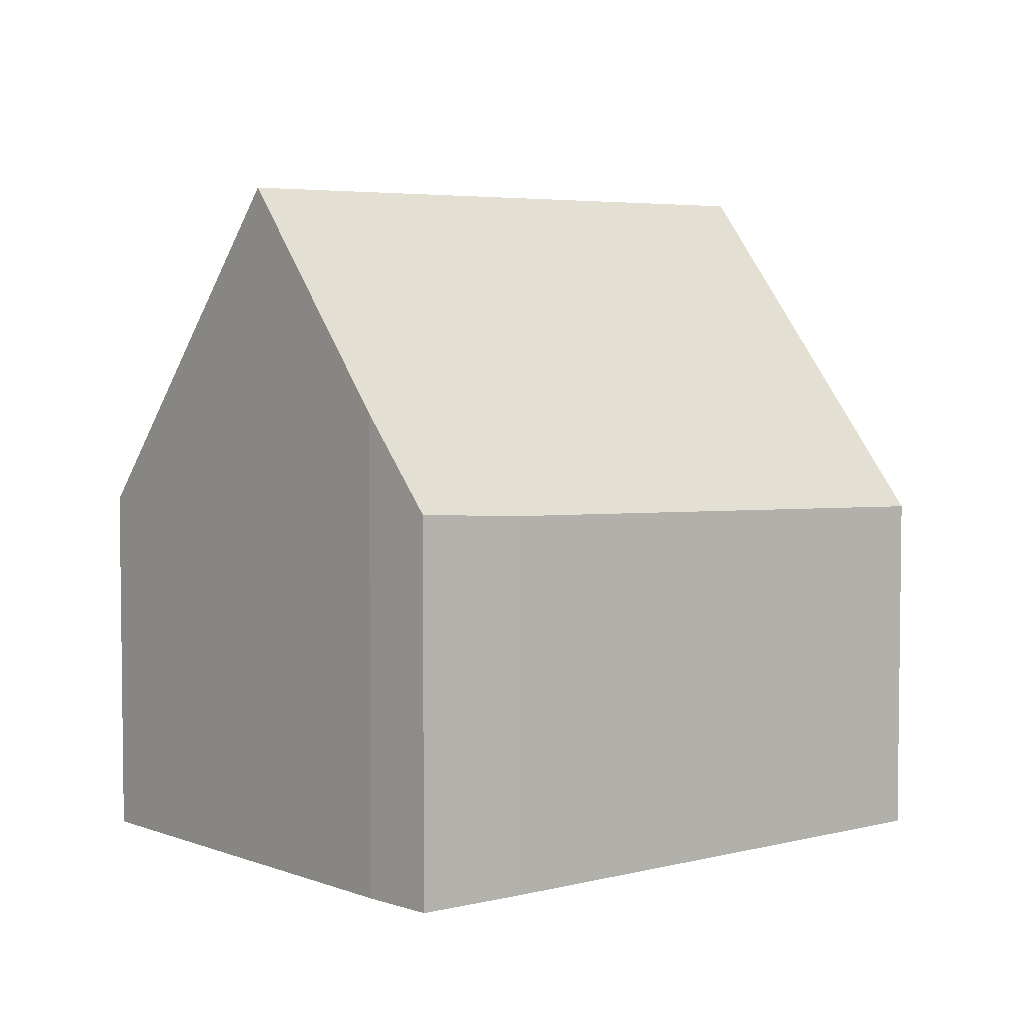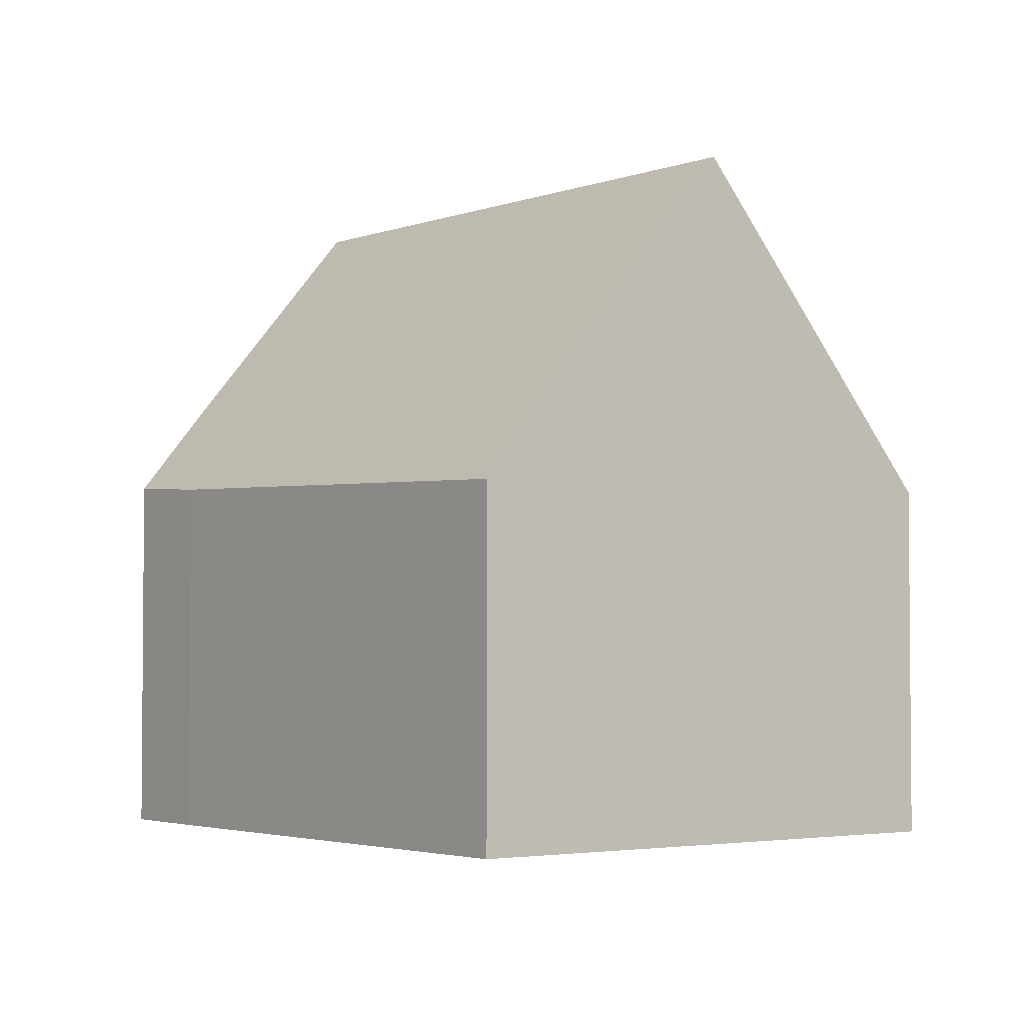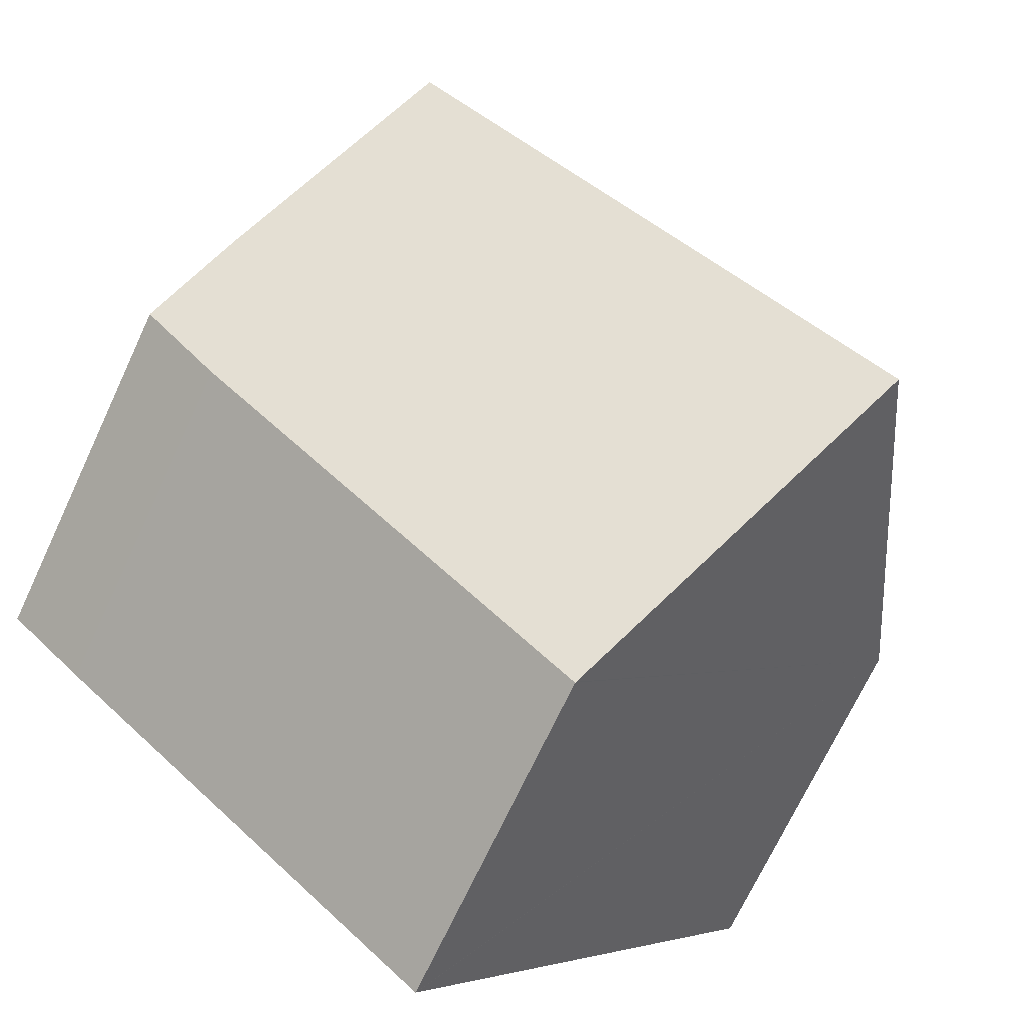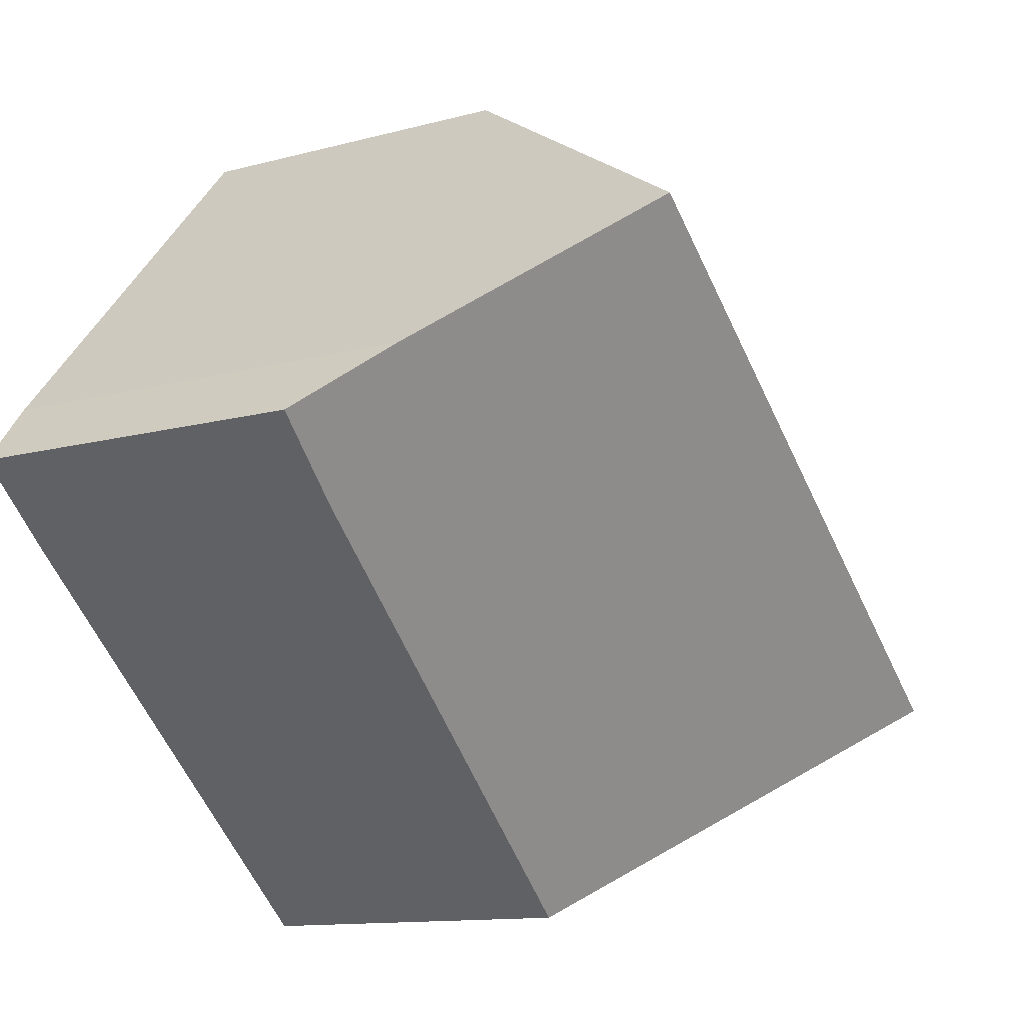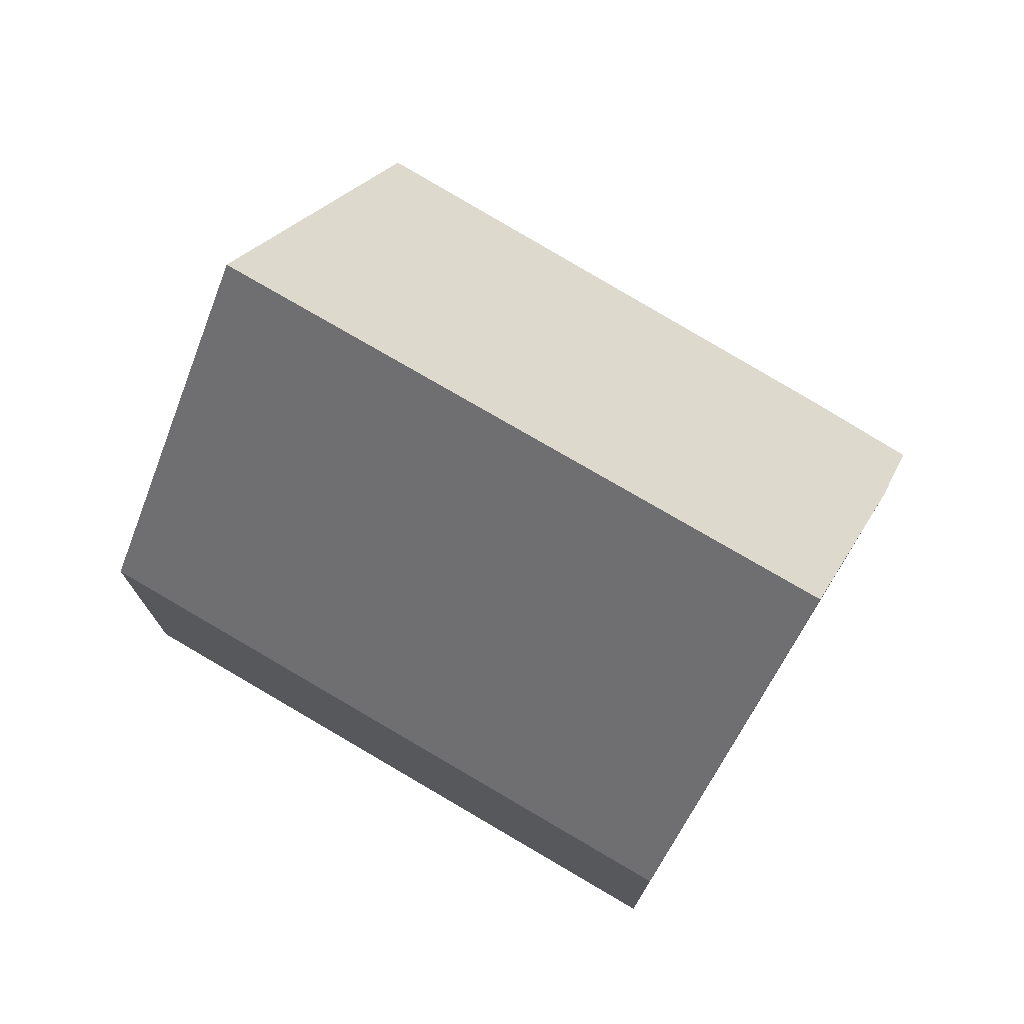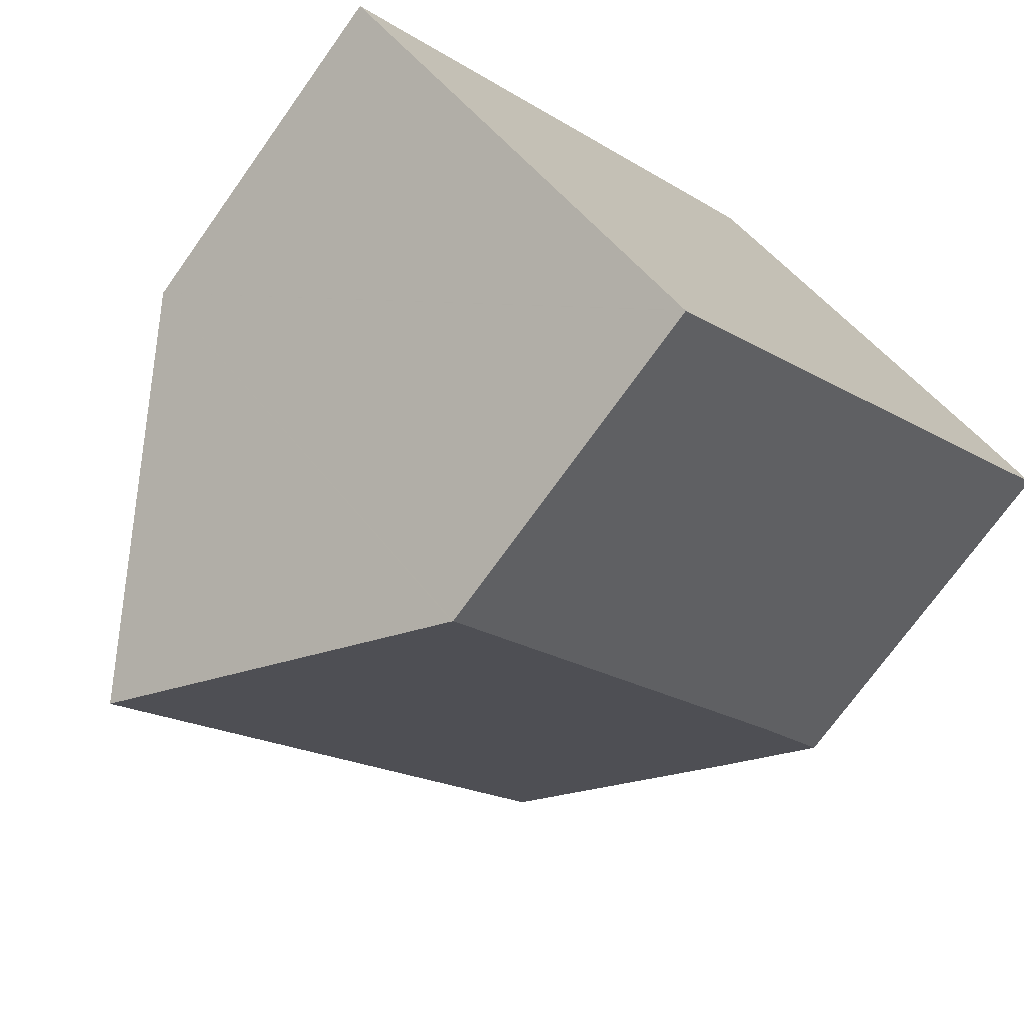
<metadata>
{"format":"obj","ext":"obj","renderer":"f3d","projection":"perspective","resolution":1024,"background":"white","views":[{"elev":4.7,"azim":98.9,"up":"+Y"},{"elev":-3.2,"azim":-168.8,"up":"+Y"},{"elev":-71.2,"azim":154.9,"up":"+Z"},{"elev":-11.9,"azim":123.1,"up":"+Z"},{"elev":76.2,"azim":-9.6,"up":"+Y"},{"elev":-72.7,"azim":-35.5,"up":"+Z"}]}
</metadata>
<code>
v  2.739 10.26 -3.113
v  7.583 5.368 6.355
v  10.33 10.26 3.252
v  0 5.368 3.287e-16
v  5.544 5.25 -6.301
v  5.91 5.25 -5.994
v  5.553 5.234 -6.311
v  11.67 5.507 -0.88
v  12.9 5.611 0.262
v  12.17 6.994 1.18
v  5.553 3.864e-16 -6.311
v  5.544 3.858e-16 -6.301
v  2.739 1.906e-16 -3.113
v  0 0 0
v  7.583 -3.891e-16 6.355
v  12.17 -7.225e-17 1.18
v  10.33 -1.991e-16 3.252
v  12.9 -1.604e-17 0.262
v  11.67 5.388e-17 -0.88
v  5.91 3.67e-16 -5.994
g defaultobject
f 1 2 3
f 2 1 4
f 5 6 7
f 6 5 1
f 6 1 8
f 8 1 3
f 8 3 9
f 9 3 10
f 5 4 1
f 4 5 7
f 4 7 11
f 4 11 12
f 4 12 13
f 4 13 14
f 14 2 4
f 2 14 15
f 2 10 3
f 10 2 15
f 10 15 16
f 16 15 17
f 16 9 10
f 9 16 18
f 18 8 9
f 8 18 19
f 19 6 8
f 6 19 20
f 6 20 7
f 7 20 11
f 13 15 14
f 15 13 17
f 17 13 12
f 17 12 16
f 16 12 18
f 18 12 19
f 19 12 20
f 20 12 11

</code>
